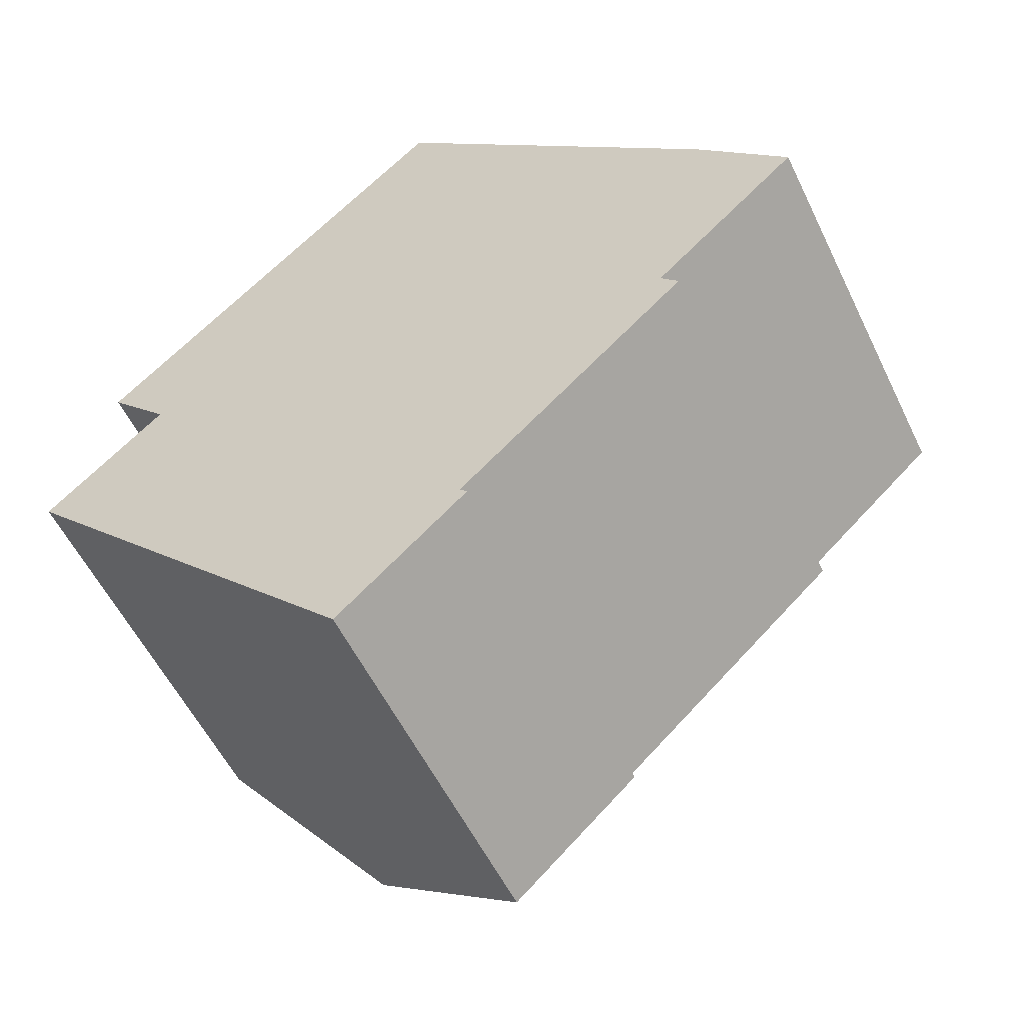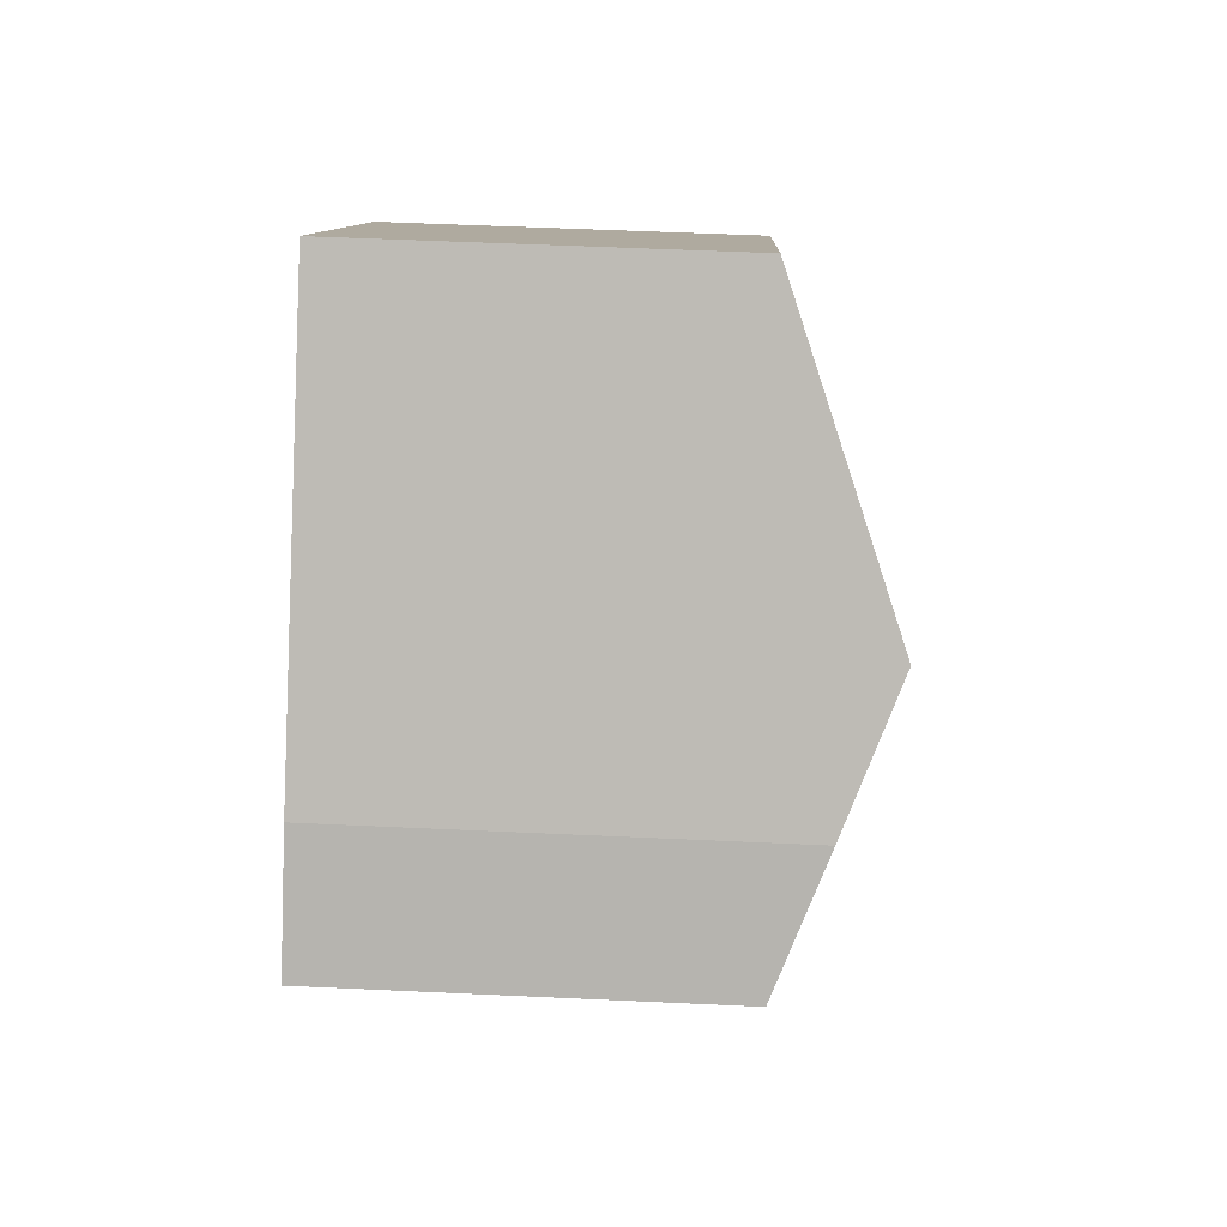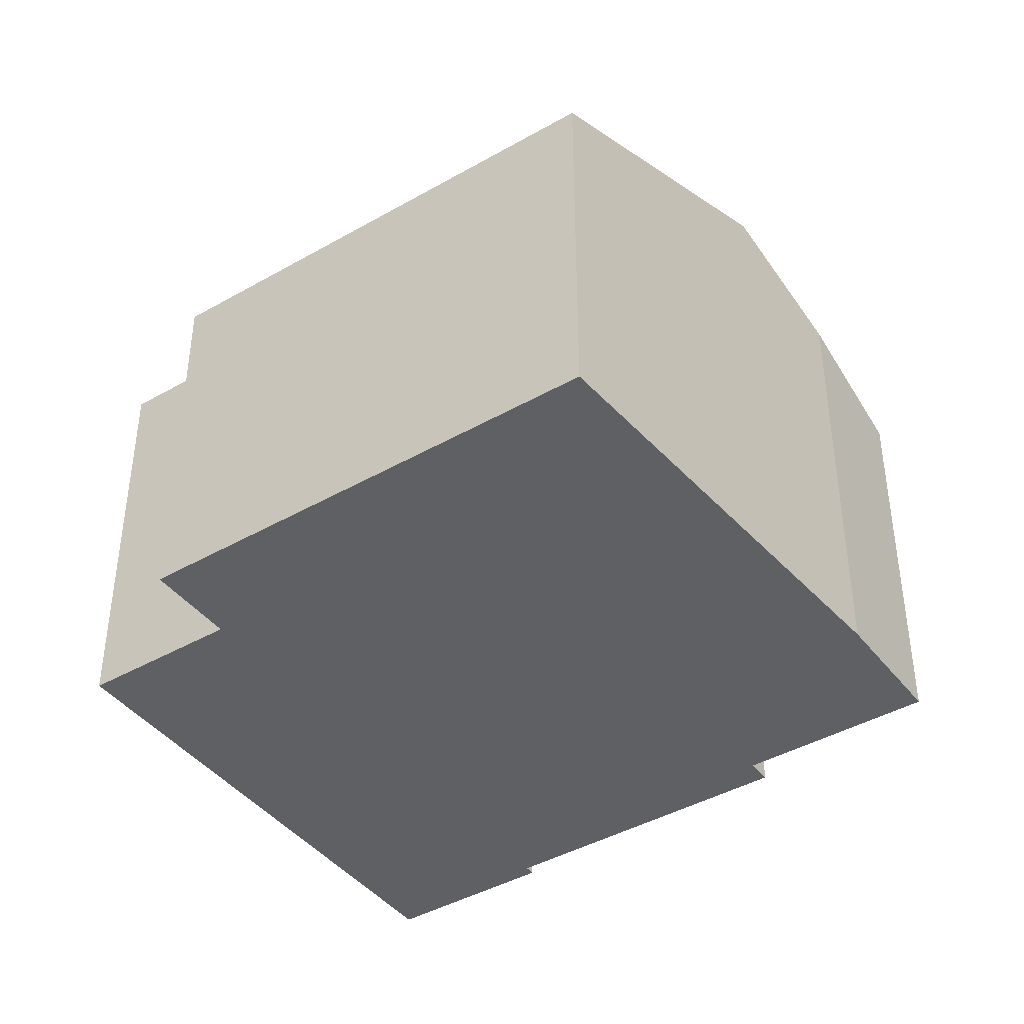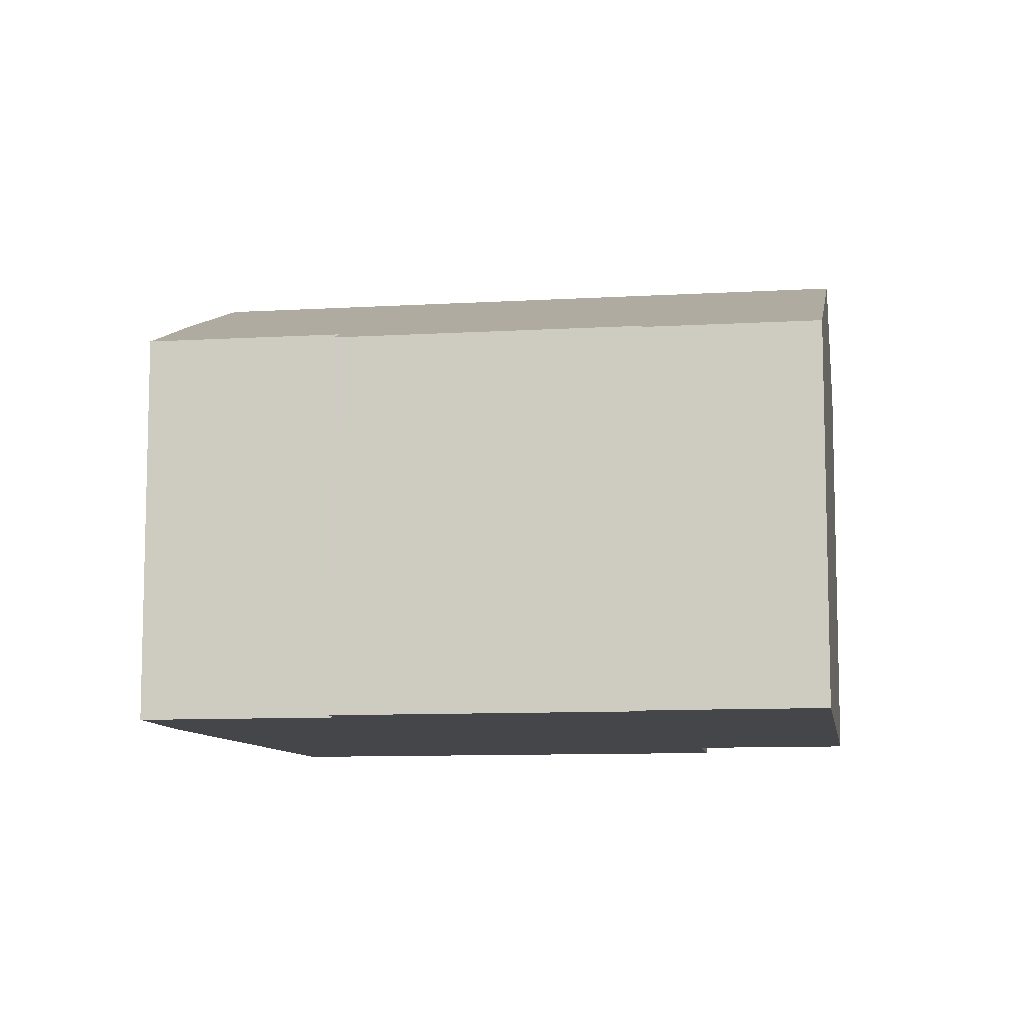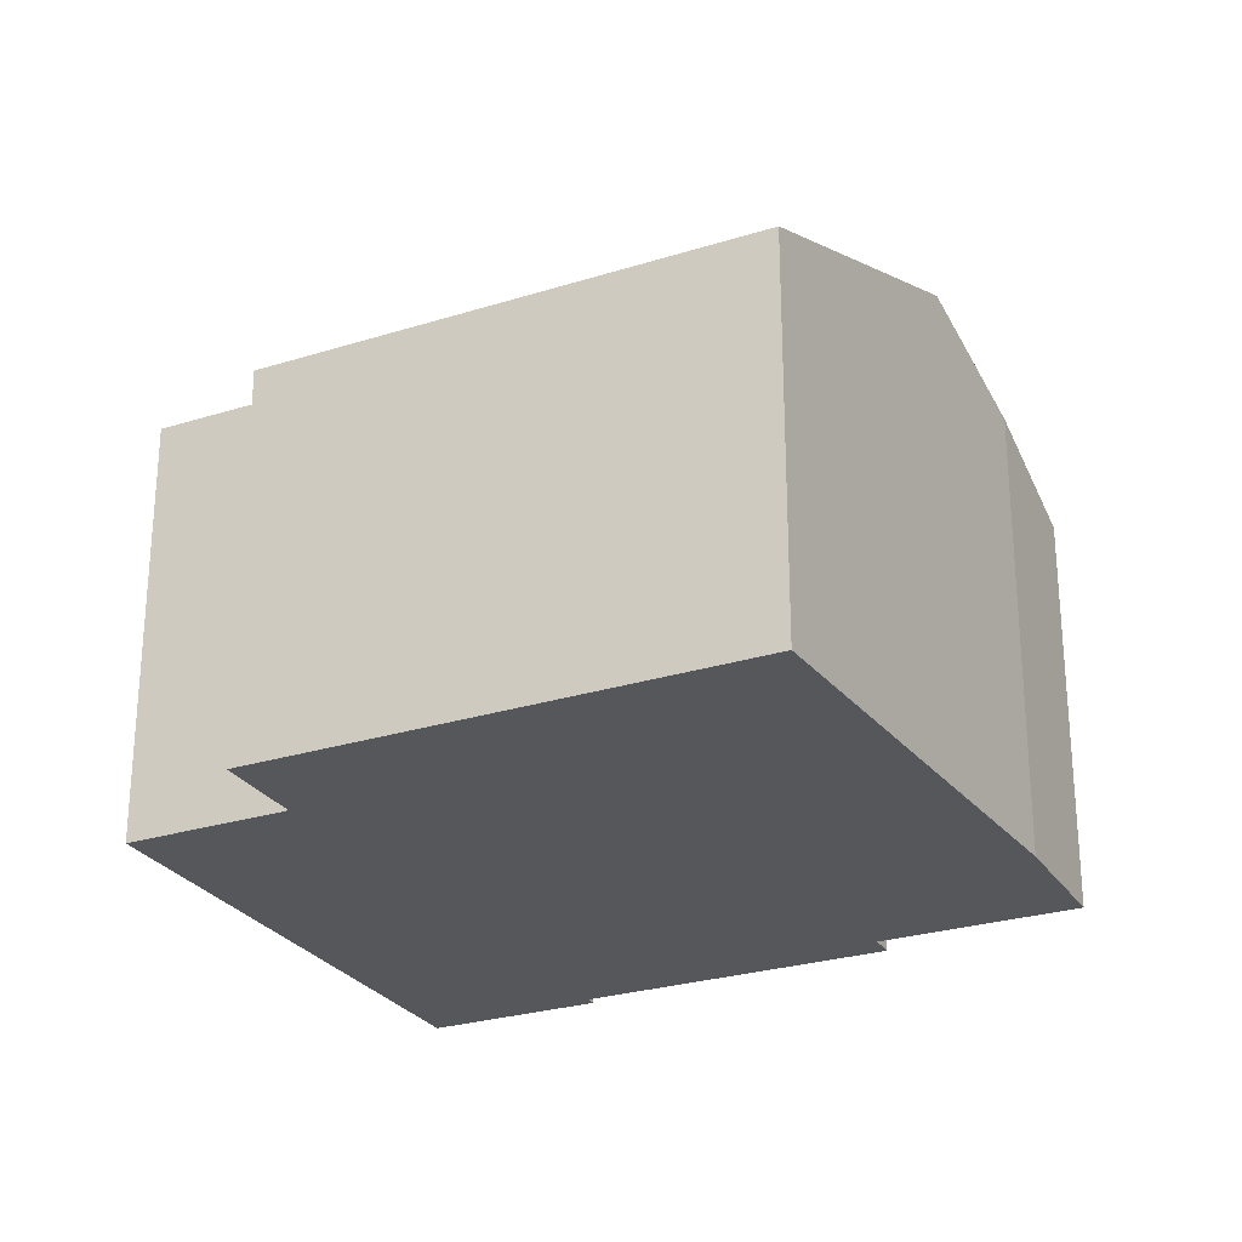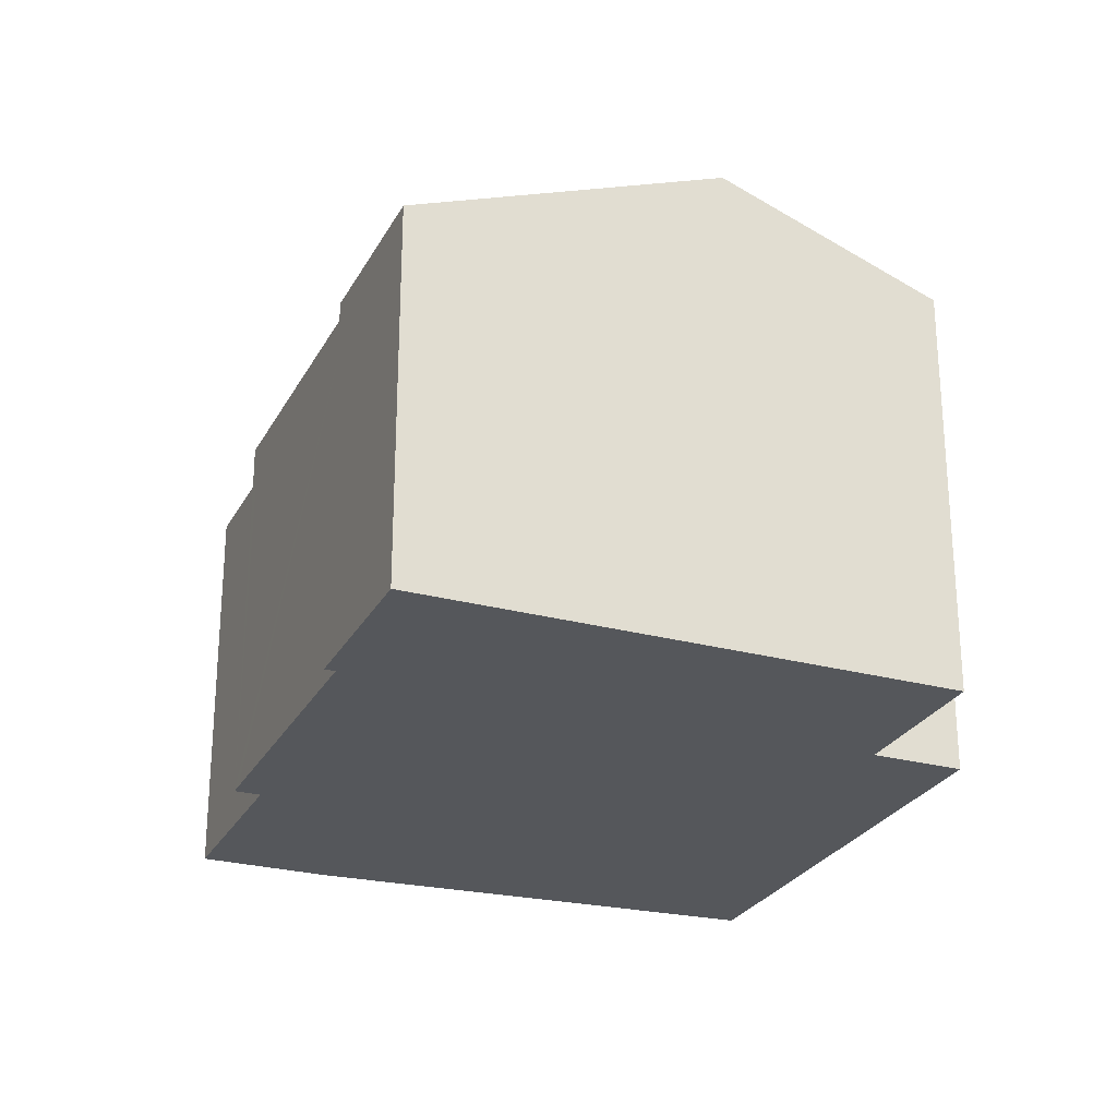
<metadata>
{"format":"obj","ext":"obj","renderer":"f3d","projection":"perspective","resolution":1024,"background":"white","views":[{"elev":-55.6,"azim":25.5,"up":"+Z"},{"elev":51.8,"azim":92.9,"up":"+Z"},{"elev":-42.2,"azim":-8.2,"up":"+Y"},{"elev":-9.6,"azim":146.2,"up":"+Y"},{"elev":-26.9,"azim":-16.6,"up":"+Y"},{"elev":-26.5,"azim":-155.5,"up":"+Y"}]}
</metadata>
<code>
v  14.53 11.01 6.58
v  7.99 8.409 10.21
v  9.362 8.409 11.47
v  3.389 11.01 -3.681
v  2.682 9.176 2.47
v  1.649 8.411 4.362
v  1.265 8.411 4.008
v  0 9.176 5.619e-16
v  8.372 8.41 -8.739
v  10.92 8.499 -6.065
v  11.08 8.41 -6.243
v  5.17 10.04 -5.615
v  8.196 8.41 -8.901
v  15.85 8.499 -1.525
v  15.66 8.715 -0.897
v  16.06 8.499 -1.332
v  13.74 8.499 -3.468
v  16.9 9.816 4.34
v  18.94 8.715 2.125
v  11.08 3.823e-16 -6.243
v  8.196 5.45e-16 -8.901
v  8.372 5.351e-16 -8.739
v  18.94 -1.301e-16 2.125
v  15.66 5.493e-17 -0.897
v  16.06 8.156e-17 -1.332
v  15.85 9.338e-17 -1.525
v  10.92 3.714e-16 -6.065
v  13.74 2.124e-16 -3.468
v  5.17 3.438e-16 -5.615
v  3.389 2.254e-16 -3.681
v  0 0 0
v  2.682 -1.512e-16 2.47
v  1.265 -2.454e-16 4.008
v  1.649 -2.671e-16 4.362
v  7.99 -6.25e-16 10.21
v  9.362 -7.023e-16 11.47
v  16.9 -2.657e-16 4.34
v  14.53 -4.029e-16 6.58
g defaultobject
f 1 2 3
f 2 1 4
f 2 4 5
f 2 5 6
f 6 5 7
f 5 4 8
f 9 10 11
f 10 9 1
f 1 9 4
f 4 9 12
f 12 9 13
f 14 15 16
f 15 14 17
f 15 17 18
f 18 17 1
f 1 17 10
f 18 19 15
f 20 9 11
f 9 20 13
f 13 20 21
f 21 20 22
f 23 15 19
f 15 23 24
f 25 14 16
f 14 25 17
f 17 25 10
f 10 25 26
f 10 26 27
f 27 26 28
f 21 12 13
f 12 21 4
f 4 21 8
f 8 21 29
f 8 29 30
f 8 30 31
f 32 7 5
f 7 32 33
f 31 5 8
f 5 31 32
f 33 6 7
f 6 33 2
f 2 33 34
f 2 34 35
f 2 35 3
f 3 35 36
f 36 1 3
f 1 36 18
f 18 36 37
f 37 36 38
f 37 19 18
f 19 37 23
f 24 16 15
f 16 24 25
f 27 11 10
f 11 27 20
f 37 24 23
f 24 26 25
f 26 24 28
f 28 24 37
f 28 37 38
f 28 38 27
f 34 32 35
f 32 34 33
f 27 22 20
f 22 27 38
f 22 38 36
f 22 36 21
f 21 36 29
f 29 36 30
f 30 36 35
f 30 35 32
f 30 32 31

</code>
